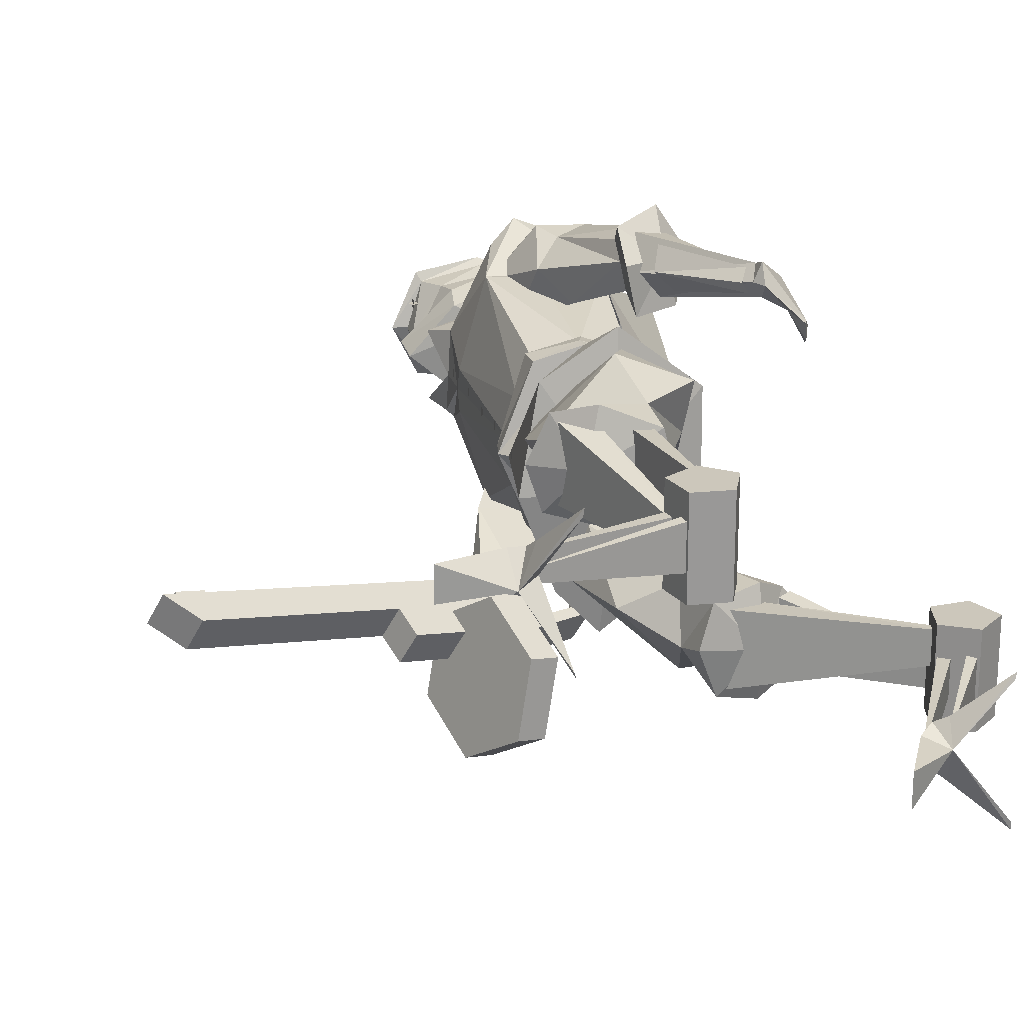
<metadata>
{"format":"obj","ext":"obj","renderer":"f3d","projection":"perspective","resolution":1024,"background":"white","views":[{"elev":21.6,"azim":166.4,"up":"+Y"}]}
</metadata>
<code>
o cyborg_body
v -2.581 -10.28 61.33
v 2.666 -10.03 59.98
v 6.079 -0.0554 59.72
v -5.1 -0.0554 62.3
v 0.4402 -7.657 42.21
v -5.546 -3.233 41.55
v -5.623 -0.09624 41.38
v 4.006 -8.821 55.97
v -5.009 -7.974 56.43
v -6.858 -0.0554 57.42
v 6.033 -0.0554 56.72
v 5.548 -3.605 60.2
v 0.1971 -0.0385 32.8
v -1.627 -4.903 62.98
v -6.527 -4.017 57.01
v 6.033 -1.743 56.03
v 0.6707 -11.64 61.05
v 0.06711 -8.482 55.5
v 1.693 -4.383 62.11
v -4.746 -5.597 42.47
v -6.087 -0.0554 42.08
v 6.363 -0.0554 42.19
v 0.2092 -7.652 43.14
v 3.251 -6.062 44.94
v -3.891 -5.563 44.44
v -4.984 -0.0554 44.02
v 4.997 -0.0554 44.27
v 4.75 -3.474 44.72
v -0.1964 -6.914 44.92
v 3.679 -6.487 42.81
v 3.791 -6.469 44.69
v -4.607 -5.867 44.15
v -5.758 -0.0554 43.68
v 5.967 -0.0554 44.07
v -0.2684 -7.383 44.77
v -5.6 -6.596 35.3
v 1.011 -10.9 34.34
v 6.849 -0.2523 34.02
v -6.319 -0.0554 35.01
v 5.784 0.008157 41.39
v 6.055 -3.163 60.6
v 3.386 -0.0554 61.73
v -6.163 0.06684 64.54
v 0.02447 -0.0554 63.79
v -2.034 -5.159 65.69
v 6.923 -2.919 63.03
v -2.581 10.17 61.33
v 2.666 9.921 59.98
v 0.2219 7.546 42.06
v -5.546 3.122 41.55
v 4.006 8.71 55.97
v -5.009 7.863 56.43
v 5.746 3.263 60.41
v -1.627 4.792 62.98
v -6.527 3.906 57.01
v 6.033 1.632 56.03
v 0.6707 11.53 61.05
v 0.06711 8.372 55.5
v 1.693 4.272 62.11
v 3.679 6.376 42.81
v -4.746 5.486 42.47
v 0.2092 7.541 43.14
v 3.251 5.951 44.94
v -3.891 5.452 44.44
v 4.399 3.122 44.55
v -0.1964 6.803 44.92
v 3.791 6.358 44.69
v -4.607 5.756 44.15
v -0.2684 7.272 44.77
v -6.379 6.261 35.35
v 5.277 7.688 34.74
v -0.1976 11.13 34.85
v -1.985 4.565 65.21
v 6.979 2.523 63.02
v 6.247 0.4179 36.64
v 6.219 0.8031 36.76
v 6.206 0.8108 37.16
v 6.225 0.4303 37.29
v 6.25 0.1875 36.97
v 5.97 0.5746 39.5
v 5.943 0.9599 39.62
v 5.929 0.9675 40.02
v 5.949 0.587 40.16
v 5.974 0.3442 39.83
v 5.688 0.5166 45.81
v 5.661 0.9019 45.93
v 5.648 0.9095 46.33
v 5.667 0.529 46.46
v 5.692 0.2862 46.14
v 5.851 0.4095 49.16
v 5.824 0.7948 49.28
v 5.811 0.8024 49.68
v 5.83 0.4219 49.81
v 5.855 0.1791 49.49
v 5.973 0.6011 53.04
v 5.946 0.9863 53.16
v 5.932 0.994 53.56
v 5.952 0.6135 53.7
v 5.977 0.3707 53.37
v 6.176 0.7283 57.21
v 6.148 1.114 57.33
v 6.135 1.121 57.73
v 6.154 0.7407 57.86
v 6.179 0.4978 57.54
v 4.16 -7.582 34.45
v -5.39 -7.266 56.61
v -4.091 -5.005 44.47
v -11.11 -2.754 64.65
v -9.106 -0.3661 47.57
v -5.403 7.032 56.53
v -4.091 5.464 44.47
v -11.11 3.073 64.65
v -5.187 -0.1347 62.36
f 12 8 16
f 19 4 14
f 26 15 10
f 29 18 9
f 28 8 24
f 27 16 28
f 25 15 26
f 19 1 17
f 2 19 17
f 24 8 29
f 5 30 23
f 6 20 21
f 40 22 5
f 5 22 30
f 5 20 6
f 6 21 7
f 28 31 34
f 27 28 34
f 26 32 25
f 24 35 31
f 31 23 30
f 20 33 21
f 34 30 22
f 23 32 20
f 25 35 29
f 6 39 36
f 5 36 37
f 105 13 38
f 40 105 38
f 13 105 37
f 36 13 37
f 39 13 36
f 19 12 41
f 41 11 3
f 41 3 46
f 4 45 43
f 41 12 11
f 43 45 44
f 45 46 42
f 19 46 45
f 46 3 42
f 42 44 45
f 16 27 11
f 12 16 11
f 29 8 18
f 9 25 29
f 9 14 15
f 15 4 10
f 51 53 56
f 59 54 4
f 26 10 55
f 66 52 58
f 65 63 51
f 27 65 56
f 64 55 52
f 47 59 57
f 48 59 53
f 63 66 51
f 49 62 60
f 50 21 61
f 40 49 22
f 49 60 22
f 49 61 62
f 50 7 21
f 65 67 63
f 27 34 65
f 68 26 64
f 63 69 66
f 62 67 60
f 61 33 68
f 60 34 22
f 62 68 69
f 69 64 66
f 39 50 70
f 70 49 72
f 71 40 38
f 71 72 49
f 13 71 38
f 72 71 13
f 70 72 13
f 39 70 13
f 53 3 11
f 53 74 3
f 4 73 59
f 43 44 73
f 73 42 74
f 59 74 53
f 74 42 3
f 42 73 44
f 56 11 27
f 53 11 56
f 66 58 51
f 52 66 64
f 54 52 55
f 4 55 10
f 75 78 77
f 80 83 82
f 85 88 87
f 90 93 92
f 95 98 97
f 100 103 102
f 9 8 17
f 57 51 52
f 37 105 5
f 111 107 109
f 109 112 110
f 109 108 112
f 106 113 108
f 107 106 109
f 110 111 109
f 109 106 108
f 112 113 110
f 108 113 112
f 51 56 65
f 8 28 16
f 12 2 8
f 25 9 15
f 19 14 1
f 2 12 19
f 5 23 20
f 28 24 31
f 26 33 32
f 24 29 35
f 31 35 23
f 20 32 33
f 34 31 30
f 23 35 32
f 25 32 35
f 6 7 39
f 5 6 36
f 40 5 105
f 4 19 45
f 19 41 46
f 9 1 14
f 15 14 4
f 51 48 53
f 64 26 55
f 47 54 59
f 48 57 59
f 49 50 61
f 65 34 67
f 68 33 26
f 63 67 69
f 62 69 67
f 61 21 33
f 60 67 34
f 62 61 68
f 69 68 64
f 39 7 50
f 70 50 49
f 71 49 40
f 4 43 73
f 59 73 74
f 54 47 52
f 4 54 55
f 77 76 75
f 75 79 78
f 82 81 80
f 80 84 83
f 87 86 85
f 85 89 88
f 92 91 90
f 90 94 93
f 97 96 95
f 95 99 98
f 102 101 100
f 100 104 103
f 17 1 9
f 9 18 8
f 8 2 17
f 52 47 57
f 57 48 51
f 51 58 52
o cyborg_arm_r
v -1.868 -12.66 60.2
v 1.677 -9.274 60.58
v 2.4 -5.378 58.49
v -5.219 -8.172 57.54
v 3.432 -14.96 49.09
v 7.082 -12.92 48.38
v 6.327 -10.79 47.97
v 2.397 -13.46 48.21
v 5.114 -8.743 53.95
v 5.184 -13.47 45.82
v 0.2219 -11.02 60.49
v -0.941 -6.423 56.57
v 5.911 -14.2 49.55
v 4.016 -11.14 47.31
v 2.114 -12.69 55.94
v 4.61 -10.55 55.98
v -2.36 -10.19 54.65
v -1.516 -13.31 55.61
v 1.477 -13.08 58.07
v 2.842 -10.96 45.71
v 7.468 -15.41 48.78
v 1.919 -14.35 47.39
v 8.189 -9.516 46.04
v 9.495 -13.2 46.75
v 2.748 -14.29 43.56
v 4.392 -11.85 47.73
v 13.04 -11.78 38.7
v 14.68 -9.346 42.87
v 3.812 -16.72 44.56
v 5.456 -14.28 48.73
v 14.1 -14.21 39.7
v 15.75 -11.78 43.87
v 28.6 -6.974 33.84
v 29.66 -9.406 34.84
v 32.09 -7.8 36.16
v 31.03 -5.368 35.16
v 4.636 -15.5 46.65
v 14.93 -12.99 41.8
v 13.86 -10.56 40.79
v 3.572 -13.06 45.65
v 30.33 -7.694 36.43
v 29.75 -6.388 35.9
v 10.43 -12.56 43.36
v 8.243 -13.1 44.4
v 11.54 -18.42 42.68
v 9.348 -18.96 43.72
v 9.849 -21.23 37.66
v 7.659 -21.76 38.69
v 7.055 -18.18 33.31
v 4.865 -18.71 34.34
v 5.951 -12.32 33.99
v 3.76 -12.86 35.02
v 7.64 -9.515 39.02
v 5.449 -10.05 40.05
v 28.22 -8.206 37.42
v 27.65 -6.899 36.89
v 30.6 -7.236 37.25
v 30.03 -5.93 36.71
v 28.5 -7.748 38.24
v 27.93 -6.441 37.71
v 8.408 -11.02 45
v 9.6 -13.74 46.12
v 27.11 -6.87 35.2
v 28.3 -9.594 36.32
v 30.8 -8.581 36.11
v 29.61 -5.857 34.99
v 9.18 -14.25 45.34
v 7.988 -11.52 44.22
v 6.243 -13.43 41.91
v 4.122 -16.26 45.35
v 3.057 -13.83 44.35
v 0.2244 -16.75 47.76
v -0.5074 -17.23 47.37
v -1.572 -14.8 46.37
v -0.8401 -14.32 46.76
v -2.92 -15.34 54.52
v -3.802 -15.62 54.78
v -4.866 -13.19 53.78
v -3.985 -12.91 53.52
v -1.058 -11.54 59.1
v -1.541 -11.69 59.24
v -2.124 -10.36 58.7
v -1.641 -10.21 58.55
f 128 118 126
f 122 119 120
f 127 122 120
f 131 121 118
f 130 122 127
f 122 129 119
f 132 131 128
f 136 137 123
f 134 135 123
f 133 136 123
f 129 132 128
f 130 127 121
f 119 128 126
f 115 132 129
f 114 132 124
f 116 129 122
f 125 116 130
f 114 130 131
f 118 121 135
f 119 134 137
f 127 136 133
f 121 133 135
f 120 137 136
f 118 134 126
f 130 116 122
f 130 117 125
f 128 119 129
f 128 131 118
f 135 133 123
f 137 134 123
f 114 125 117
f 116 124 115
f 139 152 153
f 152 147 151
f 151 143 150
f 143 153 150
f 144 138 182
f 141 143 145
f 146 148 147
f 151 183 142
f 183 184 185
f 138 184 182
f 141 146 152
f 152 144 140
f 141 148 149
f 145 147 148
f 156 159 158
f 159 160 158
f 161 162 160
f 163 164 162
f 167 163 161
f 165 166 164
f 167 156 166
f 156 158 166
f 170 173 171
f 154 171 155
f 169 172 168
f 169 171 173
f 168 170 154
f 174 176 181
f 175 177 178
f 167 159 157
f 183 153 184
f 184 152 140
f 158 162 164
f 185 192 189
f 138 188 184
f 142 185 186
f 138 186 187
f 192 195 196
f 187 190 191
f 187 192 188
f 186 189 190
f 193 195 194
f 189 194 190
f 192 193 189
f 191 194 195
f 185 184 188
f 131 130 121
f 115 124 132
f 114 131 132
f 116 115 129
f 114 117 130
f 119 126 134
f 127 120 136
f 121 127 133
f 120 119 137
f 118 135 134
f 114 116 125
f 116 114 124
f 139 141 152
f 152 146 147
f 151 145 143
f 143 139 153
f 182 140 144
f 144 142 138
f 141 139 143
f 146 149 148
f 142 144 151
f 151 150 183
f 141 149 146
f 152 151 144
f 141 145 148
f 145 151 147
f 156 157 159
f 159 161 160
f 161 163 162
f 163 165 164
f 161 159 167
f 167 165 163
f 165 167 166
f 167 157 156
f 170 172 173
f 154 170 171
f 169 173 172
f 169 155 171
f 168 172 170
f 174 179 176
f 175 180 177
f 183 150 153
f 140 182 184
f 184 153 152
f 164 166 158
f 158 160 162
f 185 188 192
f 138 187 188
f 142 183 185
f 138 142 186
f 192 191 195
f 187 186 190
f 187 191 192
f 186 185 189
f 193 196 195
f 189 193 194
f 192 196 193
f 191 190 194
o cyborg_arm_l
v -0.2312 8.551 61.49
v 3.214 7.768 58.13
v 2.033 4.729 55.6
v -3.435 6.917 60.03
v -5.538 13.78 49.13
v -3.373 12.23 45.83
v -3.883 9.998 45.98
v -6.664 12.1 49.21
v -1.205 7.842 50.65
v -6.589 12.35 45.55
v 1.656 8.679 59.66
v -1.443 5.587 57.34
v -3.456 13.4 47.56
v -5.945 9.983 47.26
v -1.044 11.77 54.56
v 0.9299 9.993 52.61
v -4.603 8.592 56.84
v -3.769 11.86 57.06
v 0.05842 12.19 56.49
v -2.509 6.521 55.02
v -7.477 8.853 45.45
v -3.166 14.76 45.97
v -8.722 12.52 48.82
v -3.906 8.878 43.22
v -3.023 12.74 42.97
v -6.772 15.43 48.68
v -9.428 13.68 34.36
v -3.859 11.86 44.47
v -10.13 12.55 34.51
v -6.058 9.77 44.79
v -10.72 12.58 35.72
v -8.099 10.85 46.78
v -10.38 13.74 36.31
v -7.162 13.6 47.69
v -9.957 14.68 35.52
v -4.542 14.23 46.26
v -9.999 13.63 33.47
v -11.98 11.5 34.44
v -13.02 11.42 36.2
v -12.17 13.27 36.64
v -10.02 15.11 34.34
v -12.64 11.09 32.61
v -12.85 9.776 32.93
v -13.03 9.407 33.8
v -13.33 10.51 34.09
v -12.85 11.17 33.1
v -8.78 13.59 34.75
v -4.843 12.42 42.27
v -9.286 12.77 34.86
v -6.434 10.84 42.58
v -9.414 14.31 35.9
v -5.507 13.99 43.65
f 211 209 201
f 205 203 202
f 210 203 205
f 214 204 213
f 216 210 205
f 205 202 212
f 215 211 214
f 220 206 221
f 218 206 222
f 217 206 220
f 222 206 219
f 212 211 215
f 204 216 213
f 202 209 211
f 200 213 216
f 198 215 207
f 215 197 207
f 199 212 198
f 208 216 199
f 214 200 197
f 222 204 201
f 202 218 209
f 217 203 210
f 219 210 204
f 203 221 202
f 209 222 201
f 216 205 199
f 216 208 200
f 211 212 202
f 211 201 214
f 219 206 217
f 221 206 218
f 200 207 197
f 198 208 199
f 223 226 225
f 226 227 225
f 228 229 227
f 229 232 231
f 231 224 223
f 223 237 231
f 235 241 240
f 225 233 223
f 227 236 235
f 231 236 229
f 227 234 225
f 239 241 242
f 234 238 233
f 236 242 241
f 234 240 239
f 233 242 237
f 244 245 243
f 247 244 243
f 214 201 204
f 204 210 216
f 198 212 215
f 215 214 197
f 199 205 212
f 214 213 200
f 222 219 204
f 202 221 218
f 217 220 203
f 219 217 210
f 203 220 221
f 209 218 222
f 200 198 207
f 198 200 208
f 223 224 226
f 226 228 227
f 228 230 229
f 229 230 232
f 231 232 224
f 223 233 237
f 235 236 241
f 225 234 233
f 227 229 236
f 231 237 236
f 227 235 234
f 242 238 239
f 239 240 241
f 234 239 238
f 236 237 242
f 234 235 240
f 233 238 242
f 244 246 245
f 247 248 244
o cyborg_head
v -2.526 0 62.97
v 2 2.713 63.08
v 2 -2.713 63.08
v -1.764 0 66.13
v 1.116 -1.765 66.2
v 1.116 1.765 66.2
v -3.566 0 68.24
v 0.4266 -3.838 67.84
v 4.244 -3.471 65.84
v -3.757 0 70.03
v 0.4791 -4.313 70.55
v 6.571 0 68.92
v 3.873 -3.958 68.34
v 0.7328 -4.623 72.2
v 6.736 -0.0851 72
v 5.456 -3.537 72.44
v -3.557 0.1485 72.06
v 6.833 0 69.47
v 4.307 -3.741 70.26
v 6.42 -2.202 70.69
v 6.43 -1.856 70.89
v 6.425 -1.856 71.29
v 6.411 -2.201 71.49
v 6.402 -2.546 71.29
v 6.406 -2.547 70.89
v 8.03 0 64.69
v 7.943 0 68.42
v 6.416 -2.206 70.69
v 6.761 -2.208 70.89
v 6.761 -2.203 71.29
v 6.416 -2.197 71.49
v 6.071 -2.195 71.29
v 6.07 -2.199 70.89
v 0.4266 3.838 67.84
v 4.244 3.471 65.84
v 0.4791 4.313 70.55
v 3.873 3.958 68.34
v 0.7328 4.623 72.2
v 5.456 3.537 72.44
v 4.307 3.741 70.26
v 6.42 2.202 70.69
v 6.43 1.856 70.89
v 6.425 1.856 71.29
v 6.411 2.201 71.49
v 6.402 2.546 71.29
v 6.406 2.547 70.89
v 6.416 2.206 70.69
v 6.761 2.208 70.89
v 6.761 2.203 71.29
v 6.416 2.197 71.49
v 6.071 2.195 71.29
v 6.07 2.199 70.89
v -4.495 0 71.86
v -3.39 -3.458 72.33
v 7.932 0 72.06
v 5.788 -4.215 72.86
v 1.622 -0.003719 78.67
v 0.7328 -4.623 72.2
v 6.728 0 71.81
v 5.456 -3.537 72.44
v -3.604 0.06953 71.02
v 0.7976 -5.116 72.8
v 4.206 -1.011 77.83
v 5.511 0 77.58
v -0.4036 -1.387 77.8
v -2.477 0.06982 77.4
v -3.39 3.458 72.33
v 5.788 4.215 72.86
v 0.7328 4.623 72.2
v 5.456 3.537 72.44
v 0.7976 5.116 72.8
v 4.206 1.011 77.83
v -0.3781 1.518 77.62
f 249 251 253
f 249 253 252
f 250 253 251
f 252 256 255
f 253 254 257
f 256 258 255
f 260 267 261
f 258 259 265
f 275 257 274
f 256 253 257
f 256 261 259
f 259 267 262
f 264 266 263
f 267 264 262
f 267 266 264
f 270 272 268
f 260 261 275
f 257 254 274
f 265 259 262
f 278 280 276
f 249 254 250
f 249 252 254
f 252 282 254
f 258 282 255
f 260 288 266
f 258 265 284
f 283 275 274
f 282 283 254
f 285 282 284
f 288 284 286
f 287 263 266
f 288 286 287
f 288 287 266
f 289 293 291
f 260 275 285
f 283 274 254
f 265 286 284
f 295 299 297
f 308 303 304
f 302 310 313
f 306 310 302
f 309 302 301
f 304 312 311
f 302 314 301
f 305 313 311
f 310 308 304
f 311 312 305
f 314 313 305
f 311 310 304
f 318 303 307
f 315 321 319
f 317 315 319
f 309 315 317
f 316 312 303
f 314 315 301
f 305 320 321
f 319 318 317
f 320 305 312
f 314 305 321
f 320 319 321
f 250 254 253
f 252 253 256
f 256 259 258
f 260 266 267
f 275 261 257
f 256 257 261
f 259 261 267
f 268 269 270
f 270 271 272
f 272 273 268
f 276 277 278
f 278 279 280
f 280 281 276
f 252 255 282
f 258 284 282
f 260 285 288
f 283 285 275
f 285 283 282
f 288 285 284
f 291 290 289
f 289 294 293
f 293 292 291
f 297 296 295
f 295 300 299
f 299 298 297
f 308 307 303
f 309 306 302
f 304 303 312
f 302 313 314
f 310 306 308
f 311 313 310
f 318 316 303
f 309 301 315
f 316 320 312
f 314 321 315
f 319 316 318
f 320 316 319
o cyborg_leg_l
v 3.598 5.205 37.12
v 0.7577 9.343 24.33
v 5.688 2.681 27.67
v -1.027 4.482 25.64
v 7.224 6.555 26.63
v 5.574 6.182 21.45
v 7.336 9.421 23.93
v 8.745 5.769 24.55
v 7.733 2.591 24.1
v 1.798 3.209 22.04
v -0.03256 6.038 20.84
v 0.6293 8.833 21.04
v -2.768 5.714 28.23
v 7.089 4.903 31.51
v -3.428 9.409 27.8
v 1.487 11.03 29.63
v -0.4756 0.9603 34.49
v 3.347 2.154 25.19
v 4.537 10.3 22.27
v 4.475 2.032 22.42
v -4.675 5.243 34.54
v 2.558 1.486 36.17
v -1.041 9.045 36.48
v -4.327 1.939 34.21
v -4.86 7.14 34.64
v 1.622 3.623 10.12
v 4.694 3.38 23.33
v 2.152 3.623 10.13
v 6.964 3.285 23.55
v 1.622 5.917 10.12
v 4.694 9.049 23.33
v 2.152 5.917 10.13
v 6.964 8.954 23.55
v 0.2575 7.368 10.04
v 1.249 3.681 21.72
v 0.3404 7.368 10.07
v 2.634 3.681 21.88
v 0.2575 8.608 10.04
v 1.249 8.748 21.72
v 0.3404 8.608 10.07
v 2.634 8.748 21.88
v 13.65 5.174 6.715
v 1.888 4.828 9.864
v 13.93 5.174 6.847
v 2.858 4.828 10.58
v 13.65 7.299 6.715
v 1.888 7.601 9.864
v 13.93 7.299 6.847
v 2.858 7.601 10.58
v 13.32 5.788 5.657
v 0.806 4.309 8.311
v 13.36 5.788 5.713
v 1.715 4.309 8.924
v 13.32 6.685 5.657
v 0.806 8.12 8.311
v 13.36 6.685 5.713
v 1.715 8.12 8.924
v 14.17 7.643 6.976
v 14.17 5.124 6.976
v 3.768 2.604 10.38
v 3.768 9.745 10.38
v 3.082 2.604 7.628
v 3.082 9.745 7.628
v 0.2559 2.604 7.431
v 0.2559 9.745 7.431
v -0.8049 2.604 10.06
v -0.8049 9.745 10.06
v 1.366 2.604 11.88
v 1.366 9.745 11.88
v 13.99 5.667 4.969
v 12.77 4.096 5.759
v 12.72 8.429 5.757
v 13.08 4.621 6.726
v 13.08 7.728 6.726
v 12.56 6.222 5.874
v 10.87 11.66 2.124
v 10.97 11.07 2.128
v 11.18 1.045 2.332
v 11.32 1.454 2.32
v 18.79 5.152 5.479
v 18.79 7.67 5.479
f 341 330 327
f 329 328 327
f 337 336 323
f 337 326 335
f 334 323 336
f 333 332 327
f 332 331 327
f 330 329 327
f 340 333 327
f 323 333 340
f 326 330 324
f 325 331 332
f 323 332 333
f 326 328 329
f 339 330 341
f 346 334 336
f 338 324 339
f 322 337 335
f 346 337 344
f 342 345 334
f 343 335 324
f 338 334 345
f 339 331 325
f 323 340 328
f 328 340 327
f 334 339 325
f 331 341 327
f 324 335 326
f 348 349 347
f 350 353 349
f 353 352 351
f 351 348 347
f 356 357 355
f 357 362 361
f 361 360 359
f 360 355 359
f 363 366 365
f 365 370 369
f 370 367 369
f 368 363 367
f 371 374 373
f 373 378 377
f 378 375 377
f 376 371 375
f 391 395 393
f 382 383 381
f 392 391 399
f 384 385 383
f 395 380 394
f 386 387 385
f 384 388 386
f 391 380 401
f 388 389 387
f 391 394 380
f 392 396 394
f 389 382 381
f 381 387 389
f 395 396 393
f 393 398 397
f 391 397 398
f 391 400 399
f 392 400 396
f 391 396 400
f 401 402 391
f 379 401 380
f 379 391 402
f 397 391 393
f 398 396 391
f 394 396 395
f 344 342 346
f 322 338 345
f 387 383 385
f 388 382 390
f 337 323 326
f 334 325 323
f 326 329 330
f 323 325 332
f 326 323 328
f 339 324 330
f 346 342 334
f 338 343 324
f 322 344 337
f 346 336 337
f 343 322 335
f 338 339 334
f 339 341 331
f 348 350 349
f 350 354 353
f 353 354 352
f 351 352 348
f 356 358 357
f 357 358 362
f 361 362 360
f 360 356 355
f 363 364 366
f 365 366 370
f 370 368 367
f 368 364 363
f 371 372 374
f 373 374 378
f 378 376 375
f 376 372 371
f 391 379 395
f 382 384 383
f 384 386 385
f 395 379 380
f 386 388 387
f 388 390 389
f 391 392 394
f 389 390 382
f 381 383 387
f 393 396 398
f 392 399 400
f 379 402 401
f 344 322 342
f 345 342 322
f 322 343 338
f 388 384 382
o cyborg_leg_r
v 3.925 -5.515 31.84
v -7.253 -9.653 24.99
v -1.422 -2.991 23.77
v -7.549 -4.792 27.19
v -1.107 -6.865 21.94
v -5.974 -6.492 19.54
v -2.969 -9.732 19.99
v -1.541 -6.079 19.41
v -2.574 -2.901 19.82
v -8.172 -3.519 22.66
v -10.31 -6.348 23.14
v -9.71 -9.143 22.8
v -6.895 -6.024 30.24
v 2.311 -5.213 25.43
v -7.663 -9.719 30.42
v -2.929 -11.34 28.16
v -0.7949 -1.27 32.94
v -4.831 -2.464 23.73
v -6.107 -10.61 20.85
v -6.04 -2.342 21
v -3.676 -5.553 36
v 2.518 -1.796 31.92
v 0.2409 -9.355 34.73
v -3.672 -2.249 35.52
v -3.731 -7.45 36.2
v -16.87 -3.933 14.51
v -5.236 -3.69 21.47
v -16.49 -3.933 14.14
v -3.503 -3.595 19.99
v -16.87 -6.228 14.51
v -5.236 -9.359 21.47
v -16.49 -6.228 14.14
v -3.503 -9.264 19.99
v -17.88 -7.679 15.43
v -8.783 -3.991 22.83
v -17.8 -7.679 15.39
v -7.713 -3.991 21.94
v -17.88 -8.918 15.43
v -8.783 -9.058 22.83
v -17.8 -8.918 15.39
v -7.713 -9.058 21.94
v -10.97 -5.484 3.492
v -16.87 -5.138 14.14
v -10.68 -5.484 3.382
v -15.68 -5.138 13.94
v -10.97 -7.609 3.492
v -16.87 -7.911 14.14
v -10.68 -7.609 3.382
v -15.68 -7.911 13.94
v -11.96 -6.098 2.988
v -18.74 -4.619 13.84
v -11.9 -6.098 3.005
v -17.67 -4.619 13.61
v -11.96 -6.995 2.988
v -18.74 -8.43 13.84
v -11.9 -6.995 3.005
v -17.67 -8.43 13.61
v -10.42 -7.953 3.295
v -10.42 -5.434 3.295
v -15.2 -2.914 13.14
v -15.2 -10.06 13.14
v -17.65 -2.914 11.73
v -17.65 -10.06 11.73
v -19.76 -2.914 13.62
v -19.76 -10.06 13.62
v -18.6 -2.914 16.21
v -18.6 -10.06 16.21
v -15.79 -2.914 15.91
v -15.79 -10.06 15.91
v -11.99 -5.978 2.033
v -12.27 -4.406 3.456
v -12.31 -8.739 3.494
v -11.36 -4.931 3.909
v -11.36 -8.038 3.909
v -12.34 -6.532 3.692
v -16.2 -11.97 2.298
v -16.13 -11.38 2.232
v -15.84 -1.356 2.22
v -15.75 -1.764 2.116
v -8.291 -5.462 -1.067
v -8.291 -7.981 -1.067
f 422 408 411
f 410 408 409
f 418 404 417
f 418 416 407
f 415 417 404
f 414 408 413
f 413 408 412
f 411 408 410
f 421 408 414
f 404 421 414
f 407 405 411
f 406 413 412
f 404 414 413
f 407 410 409
f 420 422 411
f 427 417 415
f 419 420 405
f 403 416 418
f 427 425 418
f 423 415 426
f 424 405 416
f 419 426 415
f 420 406 412
f 404 409 421
f 409 408 421
f 415 406 420
f 412 408 422
f 405 407 416
f 429 428 430
f 431 430 434
f 434 432 433
f 432 428 429
f 437 436 438
f 438 442 443
f 442 440 441
f 441 440 436
f 444 446 447
f 446 450 451
f 451 450 448
f 449 448 444
f 452 454 455
f 454 458 459
f 459 458 456
f 457 456 452
f 472 474 476
f 463 462 464
f 473 480 472
f 465 464 466
f 476 475 461
f 467 466 468
f 465 467 469
f 472 482 461
f 469 468 470
f 472 461 475
f 473 475 477
f 470 462 463
f 464 462 470
f 476 474 477
f 474 478 479
f 472 479 478
f 472 480 481
f 473 477 481
f 472 481 477
f 482 472 483
f 460 461 482
f 460 483 472
f 478 474 472
f 479 472 477
f 475 476 477
f 425 427 423
f 403 426 419
f 468 466 464
f 465 469 471
f 418 407 404
f 415 404 406
f 407 411 410
f 404 413 406
f 407 409 404
f 420 411 405
f 427 415 423
f 419 405 424
f 403 418 425
f 427 418 417
f 424 416 403
f 419 415 420
f 420 412 422
f 429 430 431
f 431 434 435
f 434 433 435
f 432 429 433
f 437 438 439
f 438 443 439
f 442 441 443
f 441 436 437
f 444 447 445
f 446 451 447
f 451 448 449
f 449 444 445
f 452 455 453
f 454 459 455
f 459 456 457
f 457 452 453
f 472 476 460
f 463 464 465
f 465 466 467
f 476 461 460
f 467 468 469
f 469 470 471
f 472 475 473
f 470 463 471
f 464 470 468
f 474 479 477
f 473 481 480
f 460 482 483
f 425 423 403
f 426 403 423
f 403 419 424
f 465 471 463

</code>
